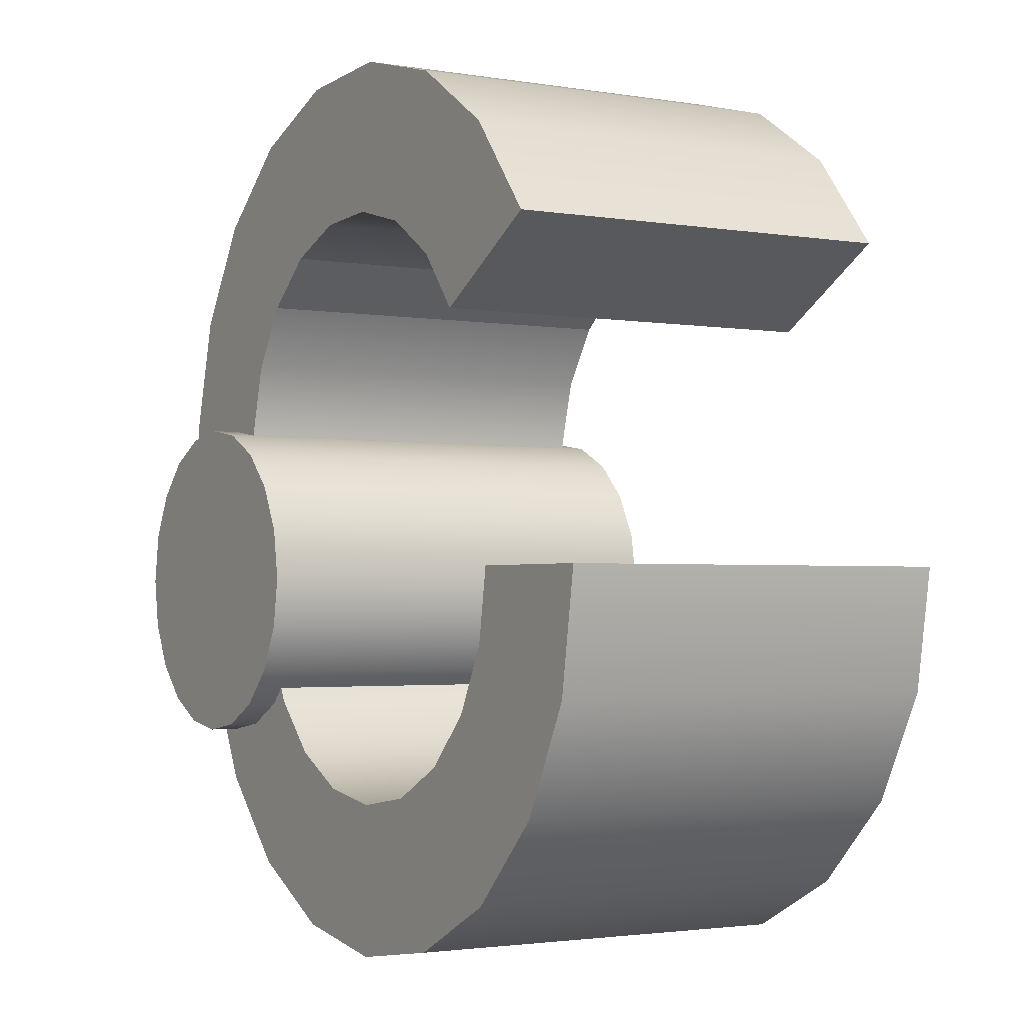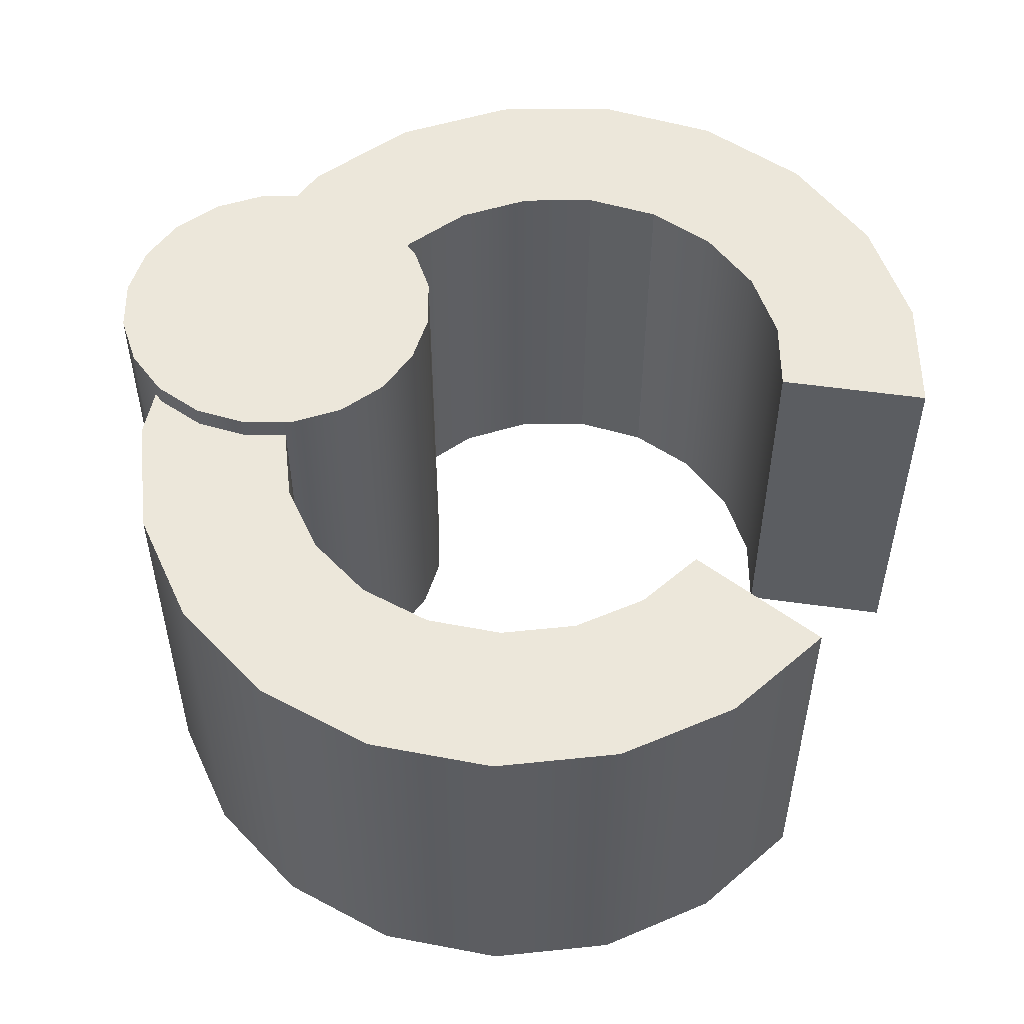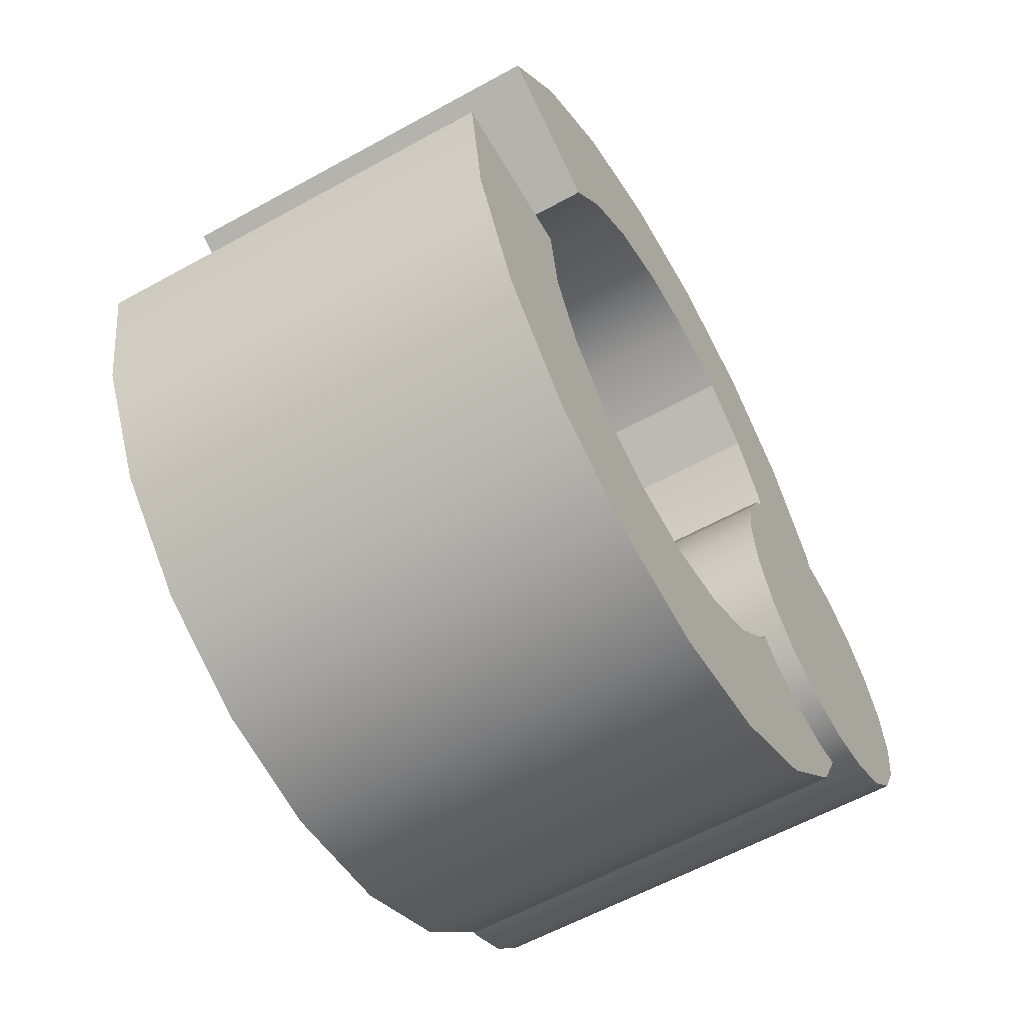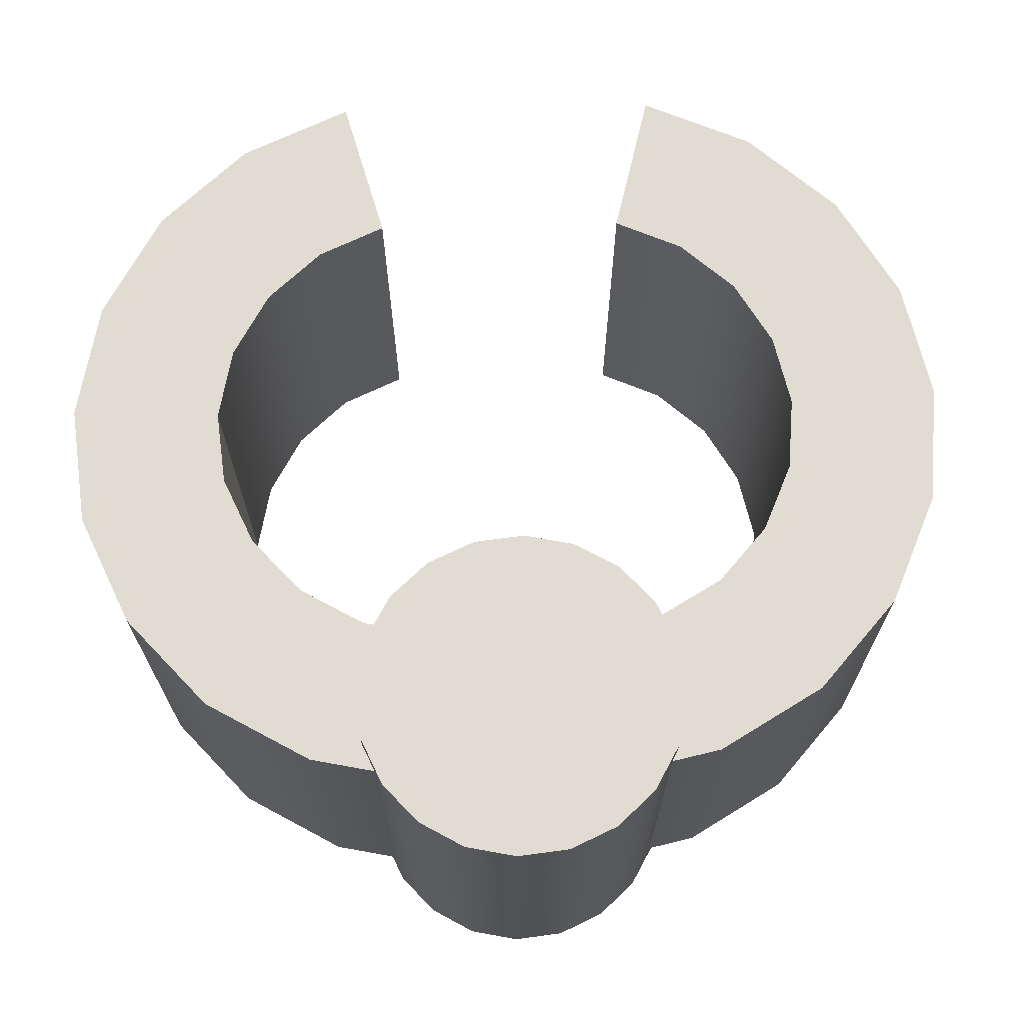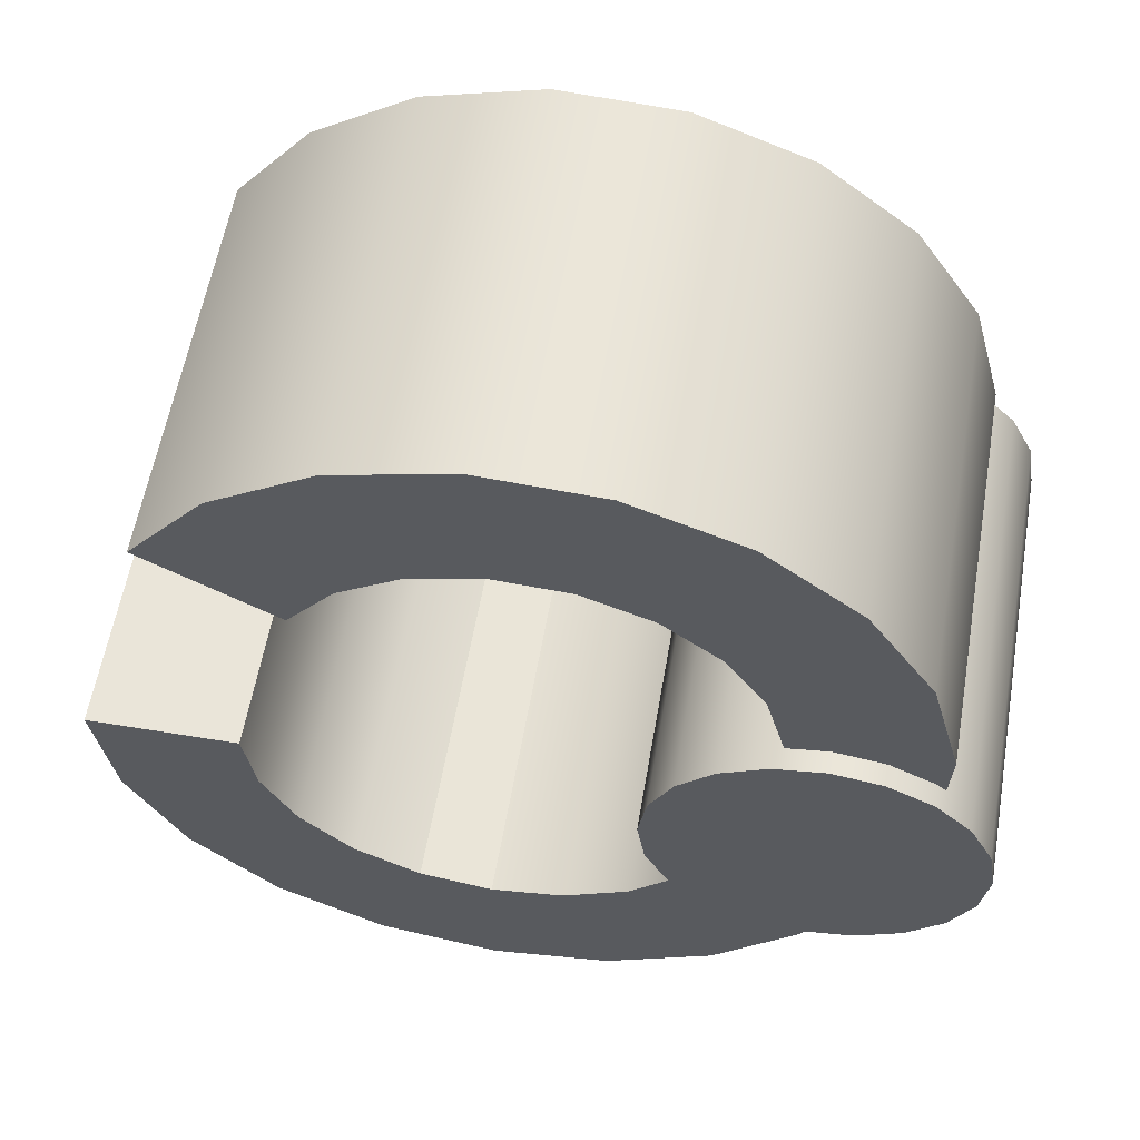
<metadata>
{"format":"obj","ext":"obj","renderer":"f3d","projection":"perspective","resolution":1024,"background":"white","views":[{"elev":-2.2,"azim":59.1,"up":"+Z"},{"elev":53.1,"azim":8.6,"up":"+Y"},{"elev":-58.7,"azim":119.8,"up":"+Z"},{"elev":69.3,"azim":-106.7,"up":"+Y"},{"elev":58.0,"azim":-170.3,"up":"+Z"}]}
</metadata>
<code>
g Hand_Open_L
v 1.464 -0.1115 0.5573
v 1.464 0.1115 0.5573
v 1.434 0.1115 0.4973
v 1.434 -0.1115 0.4973
v 1.386 0.1115 0.4497
v 1.386 -0.1115 0.4497
v 1.326 0.1115 0.4191
v 1.326 -0.1115 0.4191
v 1.26 0.1115 0.4086
v 1.26 -0.1115 0.4086
v 1.193 0.1115 0.4191
v 1.193 -0.1115 0.4191
v 1.133 0.1115 0.4497
v 1.133 -0.1115 0.4497
v 1.086 0.1115 0.4973
v 1.086 -0.1115 0.4973
v 1.055 0.1115 0.5573
v 1.055 -0.1115 0.5573
v 1.045 0.1115 0.6238
v 1.045 -0.1115 0.6238
v 1.475 -0.1115 0.6238
v 1.475 0.1115 0.6238
v 1.434 -0.1115 0.4973
v 1.366 -0.1115 0.5466
v 1.385 -0.1115 0.5832
v 1.464 -0.1115 0.5573
v 1.386 -0.1115 0.4497
v 1.337 -0.1115 0.5176
v 1.326 -0.1115 0.4191
v 1.3 -0.1115 0.4989
v 1.26 -0.1115 0.4086
v 1.26 -0.1115 0.4925
v 1.193 -0.1115 0.4191
v 1.219 -0.1115 0.4989
v 1.133 -0.1115 0.4497
v 1.183 -0.1115 0.5176
v 1.086 -0.1115 0.4973
v 1.154 -0.1115 0.5466
v 1.055 -0.1115 0.5573
v 1.135 -0.1115 0.5832
v 1.045 -0.1115 0.6238
v 1.128 -0.1115 0.6238
v 1.391 -0.1115 0.6238
v 1.475 -0.1115 0.6238
v 1.464 0.1115 0.5573
v 1.385 0.1115 0.5832
v 1.366 0.1115 0.5466
v 1.434 0.1115 0.4973
v 1.337 0.1115 0.5176
v 1.386 0.1115 0.4497
v 1.3 0.1115 0.4989
v 1.326 0.1115 0.4191
v 1.26 0.1115 0.4925
v 1.26 0.1115 0.4086
v 1.219 0.1115 0.4989
v 1.193 0.1115 0.4191
v 1.183 0.1115 0.5176
v 1.133 0.1115 0.4497
v 1.154 0.1115 0.5466
v 1.086 0.1115 0.4973
v 1.135 0.1115 0.5832
v 1.055 0.1115 0.5573
v 1.128 0.1115 0.6238
v 1.045 0.1115 0.6238
v 1.475 0.1115 0.6238
v 1.391 0.1115 0.6238
v 1.26 -0.1115 0.4925
v 1.26 0.1115 0.4925
v 1.3 0.1115 0.4989
v 1.3 -0.1115 0.4989
v 1.3 -0.1115 0.4989
v 1.3 0.1115 0.4989
v 1.337 0.1115 0.5176
v 1.337 -0.1115 0.5176
v 1.366 0.1115 0.5466
v 1.366 -0.1115 0.5466
v 1.385 0.1115 0.5832
v 1.385 -0.1115 0.5832
v 1.391 0.1115 0.6238
v 1.391 -0.1115 0.6238
v 1.128 -0.1115 0.6238
v 1.128 0.1115 0.6238
v 1.135 0.1115 0.5832
v 1.135 -0.1115 0.5832
v 1.154 0.1115 0.5466
v 1.154 -0.1115 0.5466
v 1.183 0.1115 0.5176
v 1.183 -0.1115 0.5176
v 1.219 0.1115 0.4989
v 1.219 -0.1115 0.4989
v 1.26 0.1115 0.4925
v 1.26 -0.1115 0.4925
v 1.045 -0.1115 0.6238
v 1.045 0.1115 0.6238
v 1.128 0.1115 0.6238
v 1.128 -0.1115 0.6238
v 1.391 -0.1115 0.6238
v 1.391 0.1115 0.6238
v 1.475 0.1115 0.6238
v 1.475 -0.1115 0.6238
v 1.173 -0.1278 0.5906
v 1.173 0.1236 0.5906
v 1.16 0.1236 0.565
v 1.16 -0.1278 0.565
v 1.14 0.1236 0.5447
v 1.14 -0.1278 0.5447
v 1.178 -0.1278 0.619
v 1.178 0.1236 0.619
v 1.173 -0.1278 0.6474
v 1.173 0.1236 0.6474
v 1.16 -0.1278 0.673
v 1.16 0.1236 0.673
v 1.14 -0.1278 0.6933
v 1.14 0.1236 0.6933
v 1.14 -0.1278 0.5447
v 1.14 0.1236 0.5447
v 1.114 0.1236 0.5316
v 1.114 -0.1278 0.5316
v 1.086 0.1236 0.5271
v 1.086 -0.1278 0.5271
v 1.058 0.1236 0.5316
v 1.058 -0.1278 0.5316
v 1.032 0.1236 0.5447
v 1.032 -0.1278 0.5447
v 1.032 -0.1278 0.5447
v 1.032 0.1236 0.5447
v 1.012 0.1236 0.565
v 1.012 -0.1278 0.565
v 0.9987 0.1236 0.5906
v 0.9987 -0.1278 0.5906
v 0.9942 0.1236 0.619
v 0.9942 -0.1278 0.619
v 0.9987 0.1236 0.6474
v 0.9987 -0.1278 0.6474
v 1.012 0.1236 0.673
v 1.012 -0.1278 0.673
v 1.032 0.1236 0.6933
v 1.032 -0.1278 0.6933
v 1.032 -0.1278 0.6933
v 1.032 0.1236 0.6933
v 1.058 0.1236 0.7064
v 1.058 -0.1278 0.7064
v 1.086 0.1236 0.7109
v 1.086 -0.1278 0.7109
v 1.114 0.1236 0.7064
v 1.114 -0.1278 0.7064
v 1.14 0.1236 0.6933
v 1.14 -0.1278 0.6933
v 1.16 -0.1278 0.565
v 1.086 -0.1278 0.619
v 1.173 -0.1278 0.5906
v 1.14 -0.1278 0.5447
v 1.114 -0.1278 0.5316
v 1.086 -0.1278 0.5271
v 1.058 -0.1278 0.5316
v 1.032 -0.1278 0.5447
v 1.012 -0.1278 0.565
v 0.9987 -0.1278 0.5906
v 0.9942 -0.1278 0.619
v 0.9987 -0.1278 0.6474
v 1.012 -0.1278 0.673
v 1.032 -0.1278 0.6933
v 1.058 -0.1278 0.7064
v 1.086 -0.1278 0.7109
v 1.114 -0.1278 0.7064
v 1.14 -0.1278 0.6933
v 1.16 -0.1278 0.673
v 1.173 -0.1278 0.6474
v 1.178 -0.1278 0.619
v 1.173 0.1236 0.5906
v 1.086 0.1236 0.619
v 1.16 0.1236 0.565
v 1.14 0.1236 0.5447
v 1.114 0.1236 0.5316
v 1.086 0.1236 0.5271
v 1.058 0.1236 0.5316
v 1.032 0.1236 0.5447
v 1.012 0.1236 0.565
v 0.9987 0.1236 0.5906
v 0.9942 0.1236 0.619
v 0.9987 0.1236 0.6474
v 1.012 0.1236 0.673
v 1.032 0.1236 0.6933
v 1.058 0.1236 0.7064
v 1.086 0.1236 0.7109
v 1.114 0.1236 0.7064
v 1.14 0.1236 0.6933
v 1.16 0.1236 0.673
v 1.173 0.1236 0.6474
v 1.178 0.1236 0.619
v 1.029 -0.1115 0.6496
v 1.029 0.1115 0.6496
v 1.026 0.1115 0.7168
v 1.026 -0.1115 0.7168
v 1.043 0.1115 0.7818
v 1.043 -0.1115 0.7818
v 1.08 0.1115 0.8383
v 1.08 -0.1115 0.8383
v 1.132 0.1115 0.8807
v 1.132 -0.1115 0.8807
v 1.053 -0.1115 0.5867
v 1.053 0.1115 0.5867
v 1.132 -0.1115 0.8807
v 1.132 0.1115 0.8807
v 1.195 0.1115 0.9048
v 1.195 -0.1115 0.9048
v 1.262 0.1115 0.9083
v 1.262 -0.1115 0.9083
v 1.327 0.1115 0.8909
v 1.327 -0.1115 0.8909
v 1.384 0.1115 0.8542
v 1.384 -0.1115 0.8542
v 1.426 0.1115 0.8019
v 1.426 -0.1115 0.8019
v 1.026 -0.1115 0.7168
v 1.109 -0.1115 0.708
v 1.111 -0.1115 0.667
v 1.029 -0.1115 0.6496
v 1.043 -0.1115 0.7818
v 1.12 -0.1115 0.7477
v 1.08 -0.1115 0.8383
v 1.142 -0.1115 0.7822
v 1.132 -0.1115 0.8807
v 1.174 -0.1115 0.808
v 1.195 -0.1115 0.9048
v 1.213 -0.1115 0.8228
v 1.262 -0.1115 0.9083
v 1.254 -0.1115 0.8249
v 1.327 -0.1115 0.8909
v 1.293 -0.1115 0.8143
v 1.384 -0.1115 0.8542
v 1.328 -0.1115 0.7919
v 1.426 -0.1115 0.8019
v 1.354 -0.1115 0.76
v 1.126 -0.1115 0.6286
v 1.053 -0.1115 0.5867
v 1.029 0.1115 0.6496
v 1.111 0.1115 0.667
v 1.109 0.1115 0.708
v 1.026 0.1115 0.7168
v 1.12 0.1115 0.7477
v 1.043 0.1115 0.7818
v 1.142 0.1115 0.7822
v 1.08 0.1115 0.8383
v 1.174 0.1115 0.808
v 1.132 0.1115 0.8807
v 1.213 0.1115 0.8228
v 1.195 0.1115 0.9048
v 1.254 0.1115 0.8249
v 1.262 0.1115 0.9083
v 1.293 0.1115 0.8143
v 1.327 0.1115 0.8909
v 1.328 0.1115 0.7919
v 1.384 0.1115 0.8542
v 1.354 0.1115 0.76
v 1.426 0.1115 0.8019
v 1.053 0.1115 0.5867
v 1.126 0.1115 0.6286
v 1.174 -0.1115 0.808
v 1.174 0.1115 0.808
v 1.142 0.1115 0.7822
v 1.142 -0.1115 0.7822
v 1.142 -0.1115 0.7822
v 1.142 0.1115 0.7822
v 1.12 0.1115 0.7477
v 1.12 -0.1115 0.7477
v 1.109 0.1115 0.708
v 1.109 -0.1115 0.708
v 1.111 0.1115 0.667
v 1.111 -0.1115 0.667
v 1.126 0.1115 0.6286
v 1.126 -0.1115 0.6286
v 1.354 -0.1115 0.76
v 1.354 0.1115 0.76
v 1.328 0.1115 0.7919
v 1.328 -0.1115 0.7919
v 1.293 0.1115 0.8143
v 1.293 -0.1115 0.8143
v 1.254 0.1115 0.8249
v 1.254 -0.1115 0.8249
v 1.213 0.1115 0.8228
v 1.213 -0.1115 0.8228
v 1.174 0.1115 0.808
v 1.174 -0.1115 0.808
v 1.426 -0.1115 0.8019
v 1.426 0.1115 0.8019
v 1.354 0.1115 0.76
v 1.354 -0.1115 0.76
v 1.126 -0.1115 0.6286
v 1.126 0.1115 0.6286
v 1.053 0.1115 0.5867
v 1.053 -0.1115 0.5867
g Hand_Open_L_0
f 3 2 1
f 4 3 1
f 5 3 4
f 6 5 4
f 7 5 6
f 8 7 6
f 9 7 8
f 10 9 8
f 11 9 10
f 12 11 10
f 13 11 12
f 14 13 12
f 15 13 14
f 16 15 14
f 17 15 16
f 18 17 16
f 19 17 18
f 20 19 18
f 2 22 21
f 1 2 21
f 25 24 23
f 26 25 23
f 23 24 27
f 24 28 27
f 27 28 29
f 28 30 29
f 29 30 31
f 30 32 31
f 31 32 33
f 32 34 33
f 33 34 35
f 34 36 35
f 35 36 37
f 36 38 37
f 37 38 39
f 38 40 39
f 39 40 41
f 40 42 41
f 43 25 26
f 44 43 26
f 47 46 45
f 48 47 45
f 49 47 48
f 50 49 48
f 51 49 50
f 52 51 50
f 53 51 52
f 54 53 52
f 55 53 54
f 56 55 54
f 57 55 56
f 58 57 56
f 59 57 58
f 60 59 58
f 61 59 60
f 62 61 60
f 63 61 62
f 64 63 62
f 46 66 65
f 45 46 65
f 69 68 67
f 70 69 67
f 73 72 71
f 74 73 71
f 75 73 74
f 76 75 74
f 77 75 76
f 78 77 76
f 79 77 78
f 80 79 78
f 83 82 81
f 84 83 81
f 85 83 84
f 86 85 84
f 87 85 86
f 88 87 86
f 89 87 88
f 90 89 88
f 91 89 90
f 92 91 90
f 95 94 93
f 96 95 93
f 99 98 97
f 100 99 97
f 103 102 101
f 104 103 101
f 105 103 104
f 106 105 104
f 101 102 107
f 102 108 107
f 107 108 109
f 108 110 109
f 109 110 111
f 110 112 111
f 111 112 113
f 112 114 113
f 117 116 115
f 118 117 115
f 119 117 118
f 120 119 118
f 121 119 120
f 122 121 120
f 123 121 122
f 124 123 122
f 127 126 125
f 128 127 125
f 129 127 128
f 130 129 128
f 131 129 130
f 132 131 130
f 133 131 132
f 134 133 132
f 135 133 134
f 136 135 134
f 137 135 136
f 138 137 136
f 141 140 139
f 142 141 139
f 143 141 142
f 144 143 142
f 145 143 144
f 146 145 144
f 147 145 146
f 148 147 146
f 151 150 149
f 149 150 152
f 152 150 153
f 153 150 154
f 154 150 155
f 155 150 156
f 156 150 157
f 157 150 158
f 158 150 159
f 159 150 160
f 160 150 161
f 161 150 162
f 162 150 163
f 163 150 164
f 164 150 165
f 165 150 166
f 166 150 167
f 167 150 168
f 168 150 169
f 169 150 151
f 172 171 170
f 173 171 172
f 174 171 173
f 175 171 174
f 176 171 175
f 177 171 176
f 178 171 177
f 179 171 178
f 180 171 179
f 181 171 180
f 182 171 181
f 183 171 182
f 184 171 183
f 185 171 184
f 186 171 185
f 187 171 186
f 188 171 187
f 189 171 188
f 190 171 189
f 170 171 190
f 193 192 191
f 194 193 191
f 195 193 194
f 196 195 194
f 197 195 196
f 198 197 196
f 199 197 198
f 200 199 198
f 191 192 201
f 192 202 201
f 205 204 203
f 206 205 203
f 207 205 206
f 208 207 206
f 209 207 208
f 210 209 208
f 211 209 210
f 212 211 210
f 213 211 212
f 214 213 212
f 217 216 215
f 218 217 215
f 215 216 219
f 216 220 219
f 219 220 221
f 220 222 221
f 221 222 223
f 222 224 223
f 223 224 225
f 224 226 225
f 225 226 227
f 226 228 227
f 227 228 229
f 228 230 229
f 229 230 231
f 230 232 231
f 231 232 233
f 232 234 233
f 235 217 218
f 236 235 218
f 239 238 237
f 240 239 237
f 241 239 240
f 242 241 240
f 243 241 242
f 244 243 242
f 245 243 244
f 246 245 244
f 247 245 246
f 248 247 246
f 249 247 248
f 250 249 248
f 251 249 250
f 252 251 250
f 253 251 252
f 254 253 252
f 255 253 254
f 256 255 254
f 238 258 257
f 237 238 257
f 261 260 259
f 262 261 259
f 265 264 263
f 266 265 263
f 267 265 266
f 268 267 266
f 269 267 268
f 270 269 268
f 271 269 270
f 272 271 270
f 275 274 273
f 276 275 273
f 277 275 276
f 278 277 276
f 279 277 278
f 280 279 278
f 281 279 280
f 282 281 280
f 283 281 282
f 284 283 282
f 287 286 285
f 288 287 285
f 291 290 289
f 292 291 289

</code>
